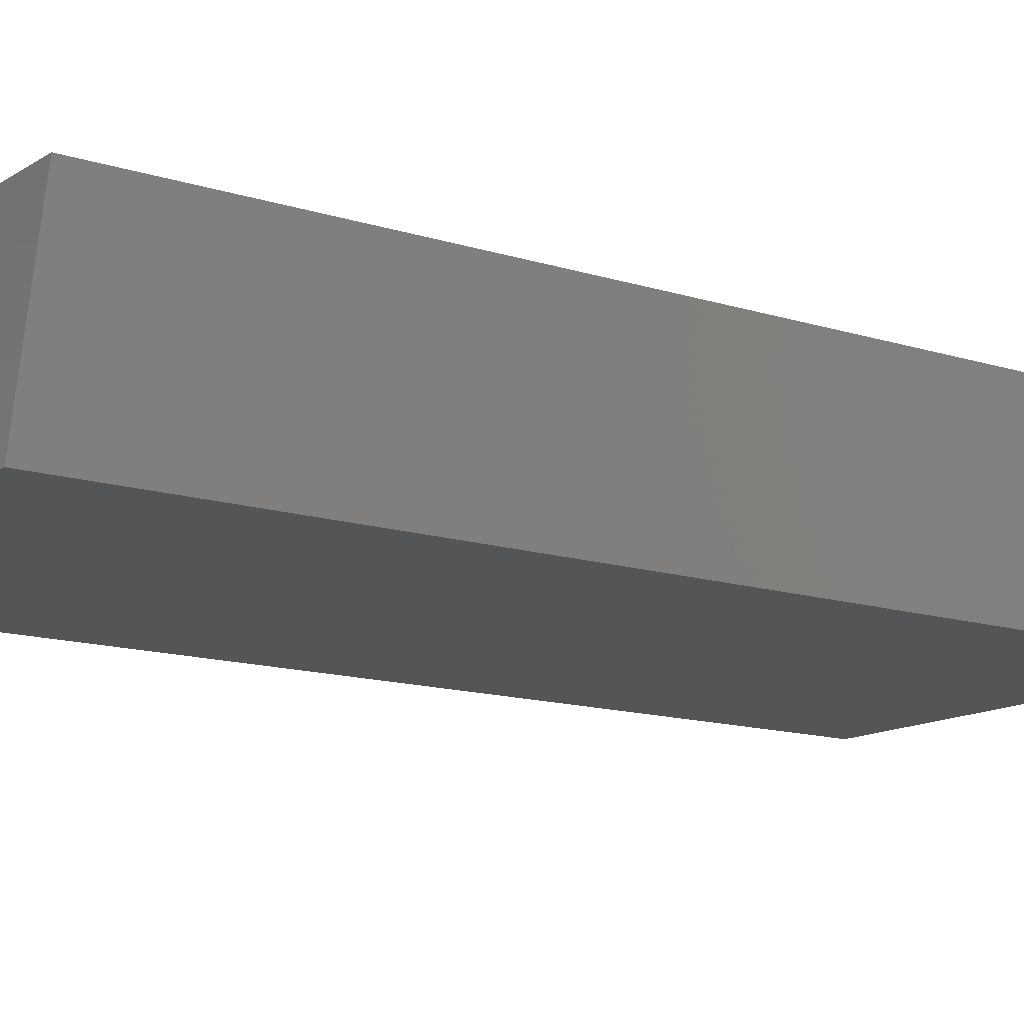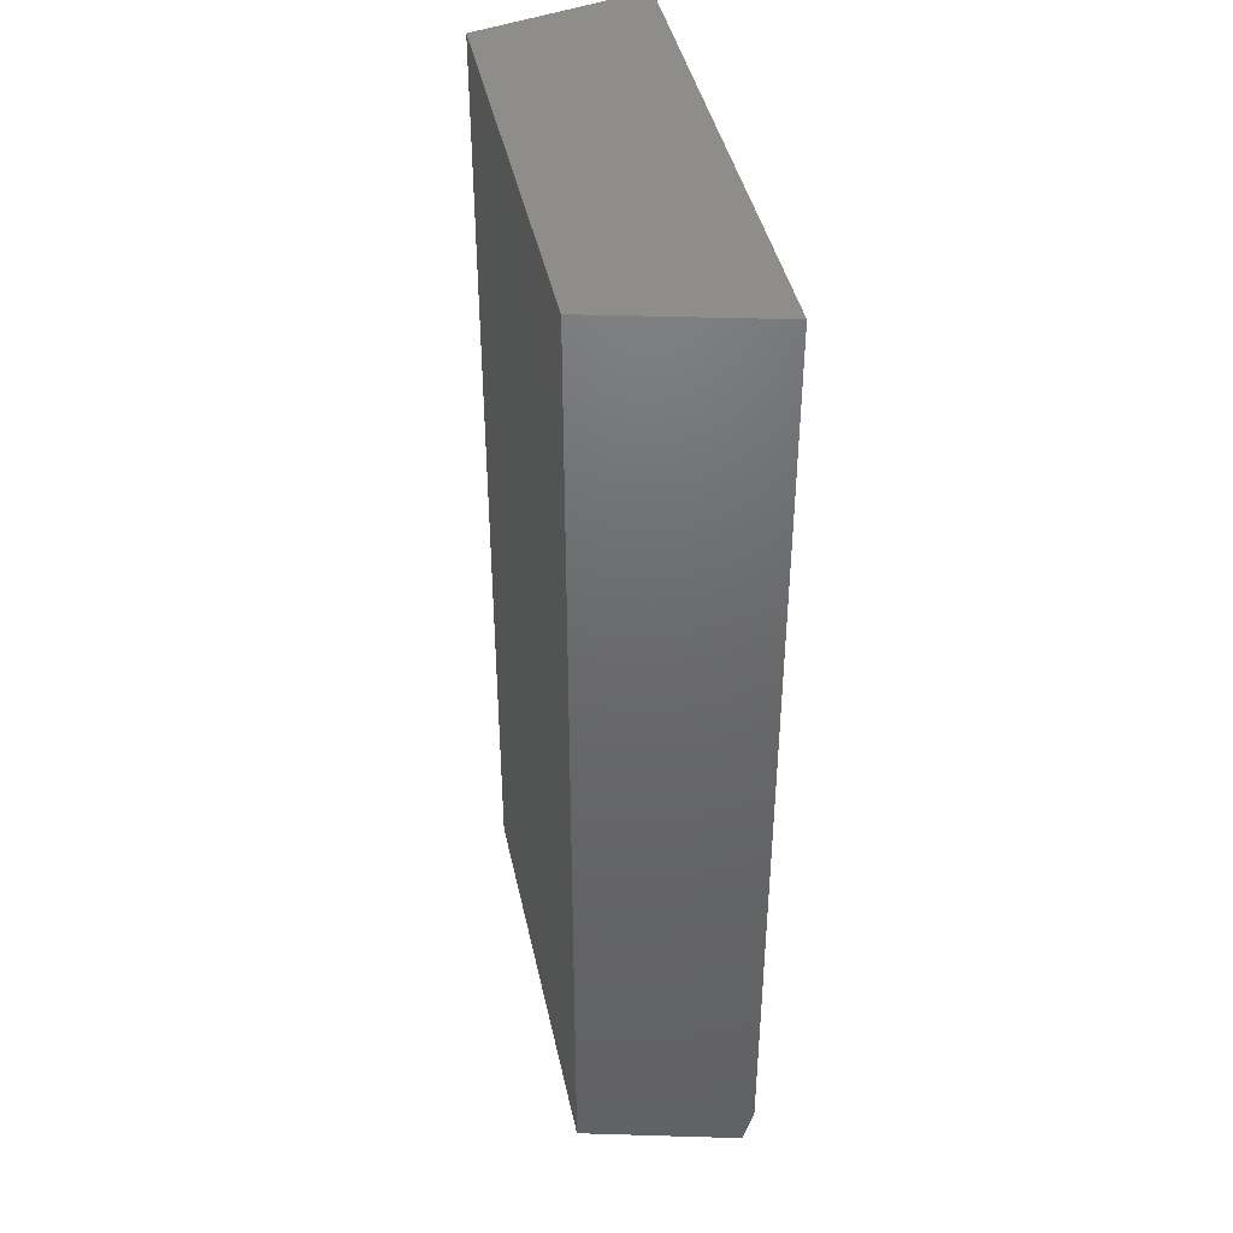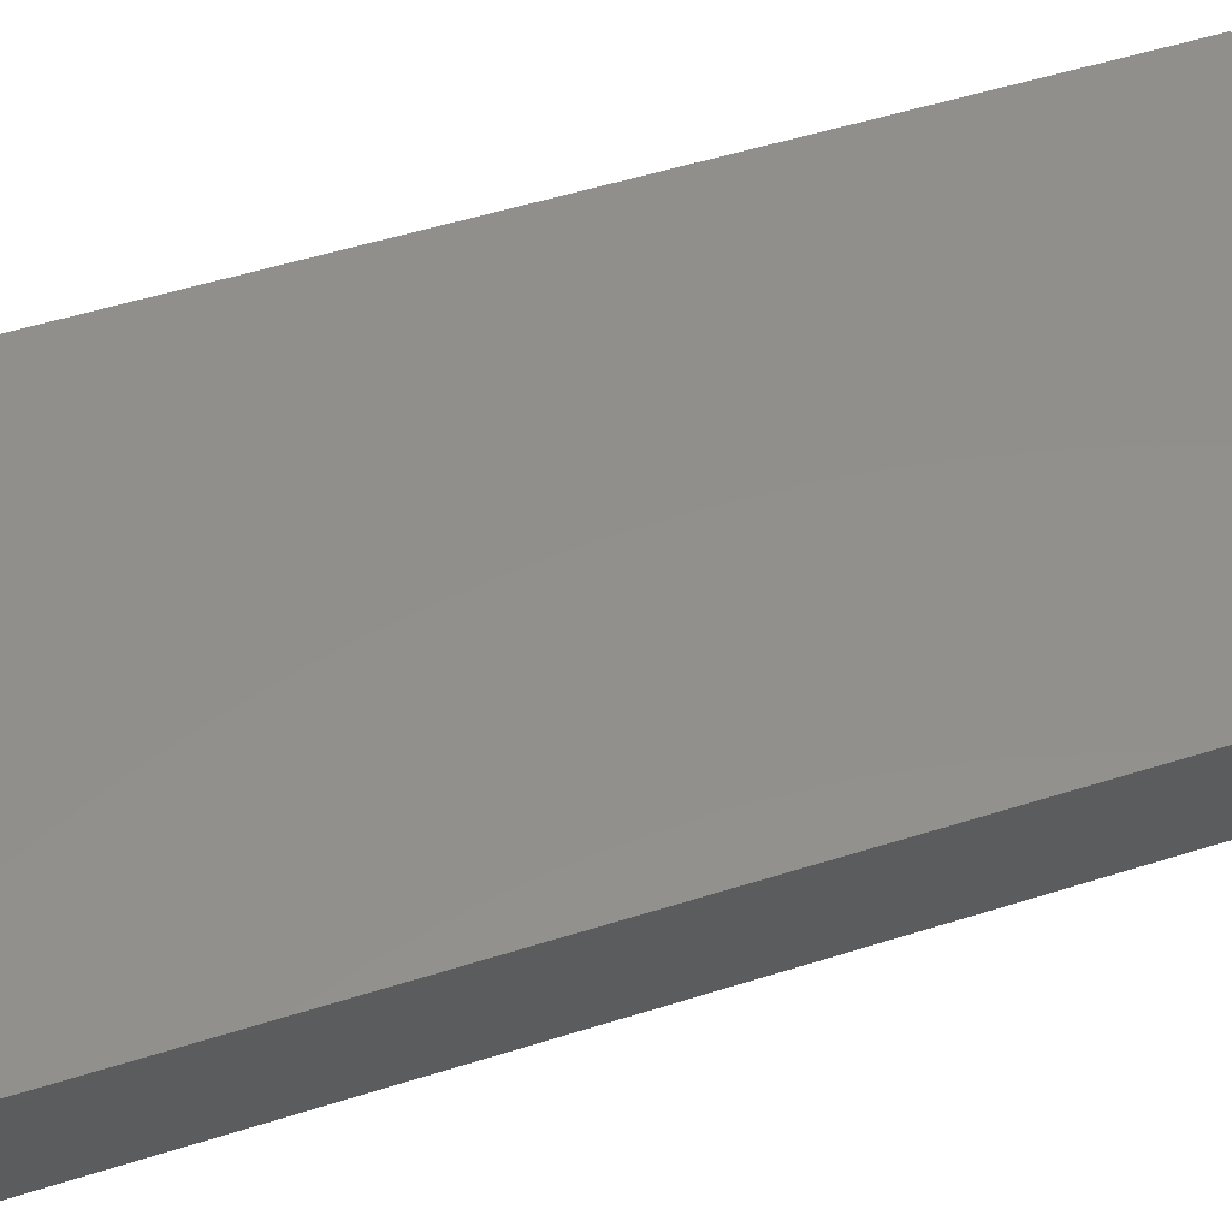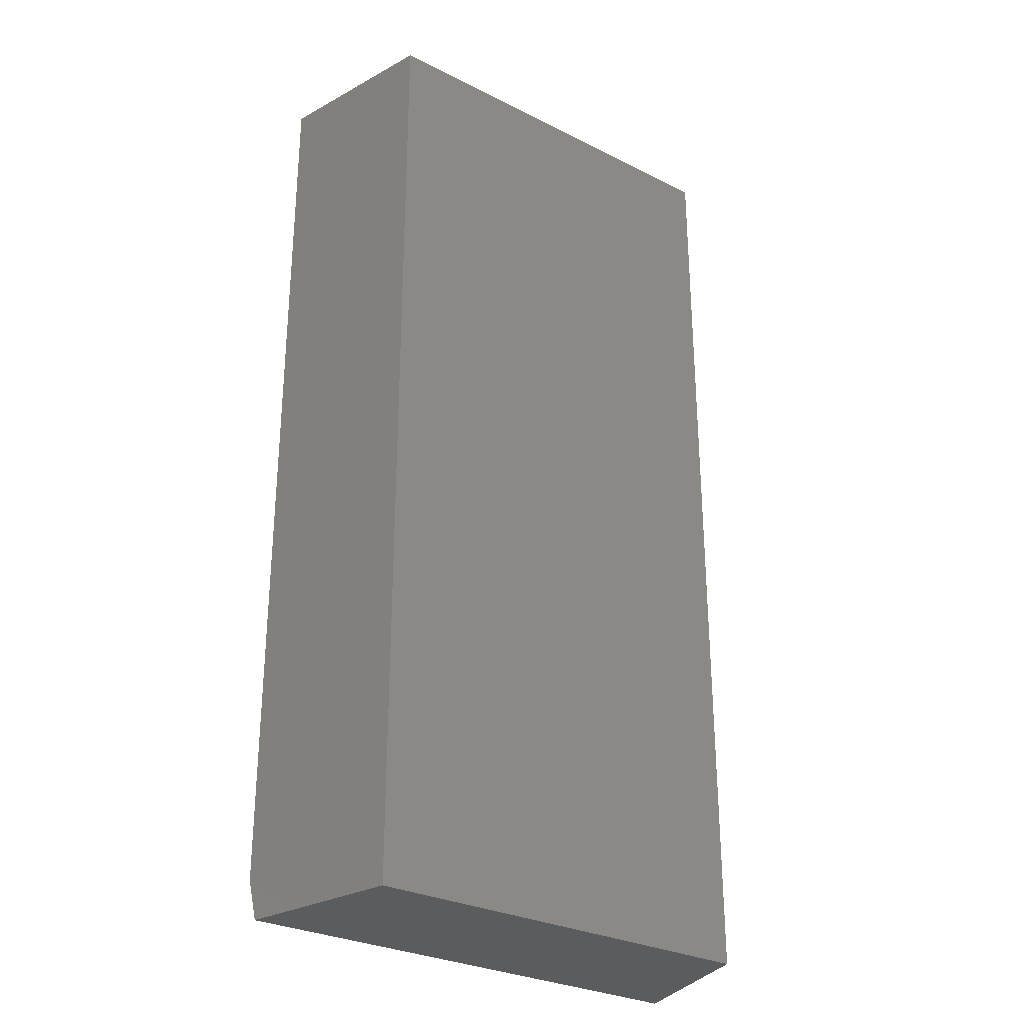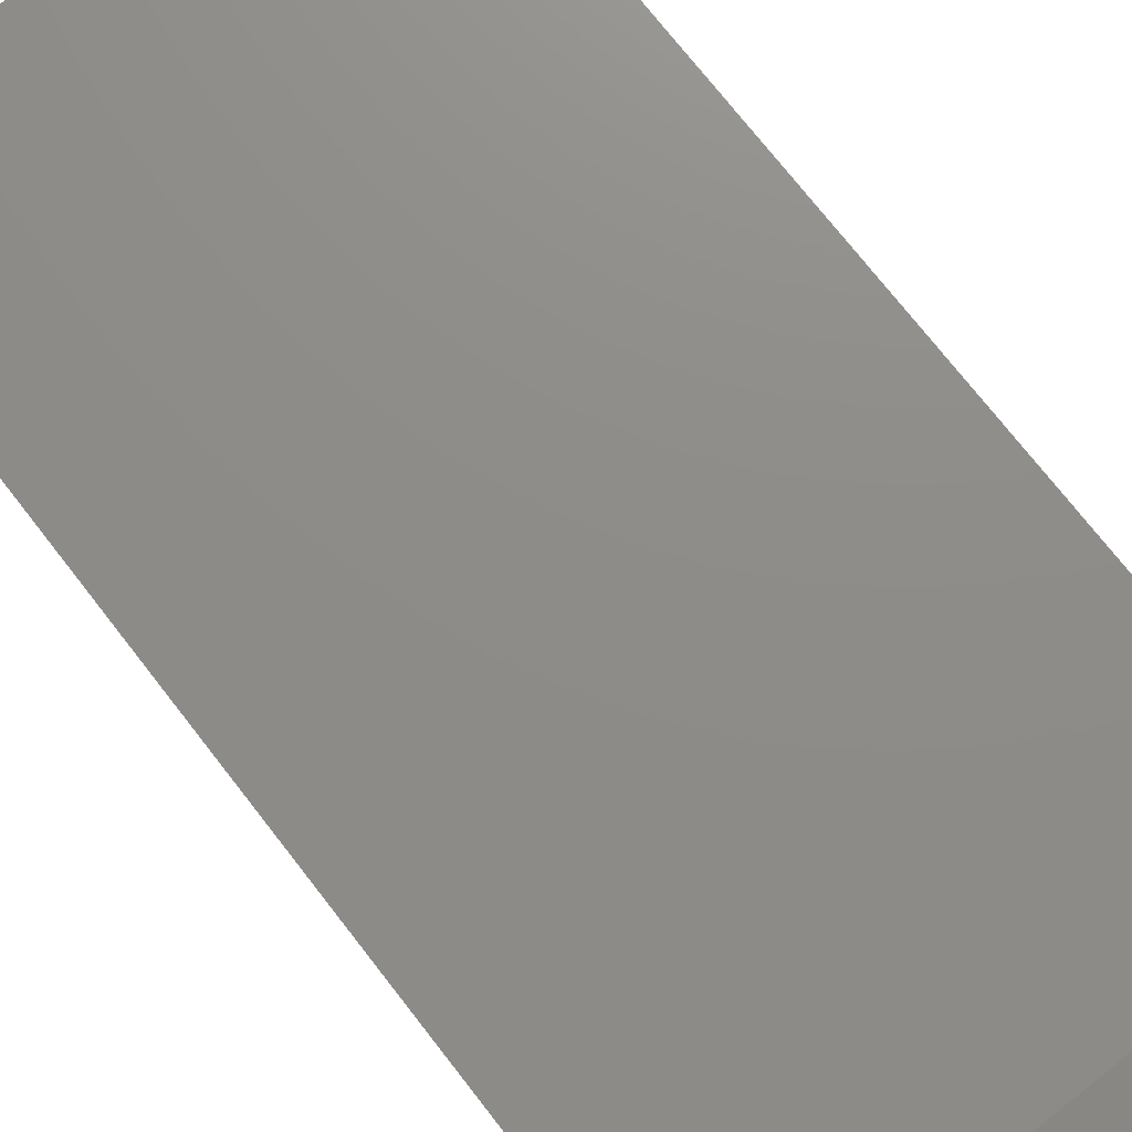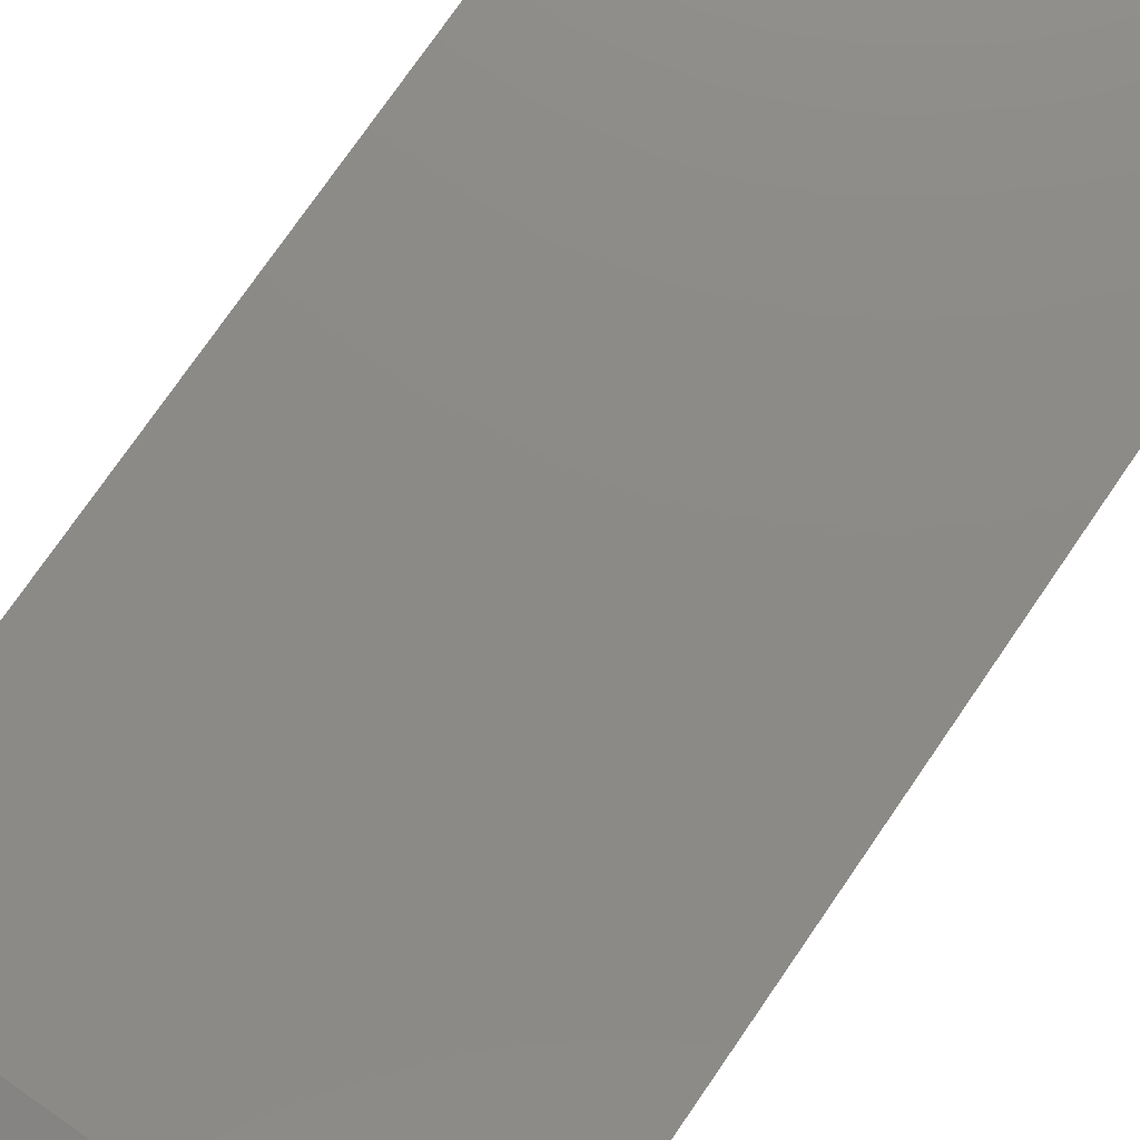
<metadata>
{"format":"stl","ext":"stl","renderer":"f3d","projection":"perspective","resolution":1024,"background":"white","views":[{"elev":-13.5,"azim":54.2,"up":"+Y"},{"elev":42.3,"azim":78.0,"up":"+Z"},{"elev":52.2,"azim":-108.9,"up":"+Y"},{"elev":-29.1,"azim":-36.8,"up":"+Z"},{"elev":74.6,"azim":142.0,"up":"+Y"},{"elev":77.3,"azim":-145.3,"up":"+Y"}]}
</metadata>
<code>
# stl→obj: 12 verts, 20 faces
v -0.209 0.07812 0
v -0.2109 0.08594 0.03125
v 0.1699 0.07812 0
v -0.01752 0.08594 0.03125
v 0.1719 0.08594 0.03125
v -0.1787 -0.04301 0
v 0.1396 -0.04301 0
v -0.01752 0.08594 0.75
v -0.2109 0.08594 0.75
v 0.1719 0.08594 0.75
v 0.1396 -0.04301 0.75
v -0.1787 -0.04301 0.75
f 1 2 3
f 3 2 4
f 3 4 5
f 6 1 7
f 7 1 3
f 4 2 8
f 8 2 9
f 5 4 10
f 10 4 8
f 10 11 5
f 5 11 7
f 5 7 3
f 12 9 6
f 6 9 2
f 6 2 1
f 11 10 12
f 12 10 8
f 12 8 9
f 6 7 12
f 12 7 11

</code>
